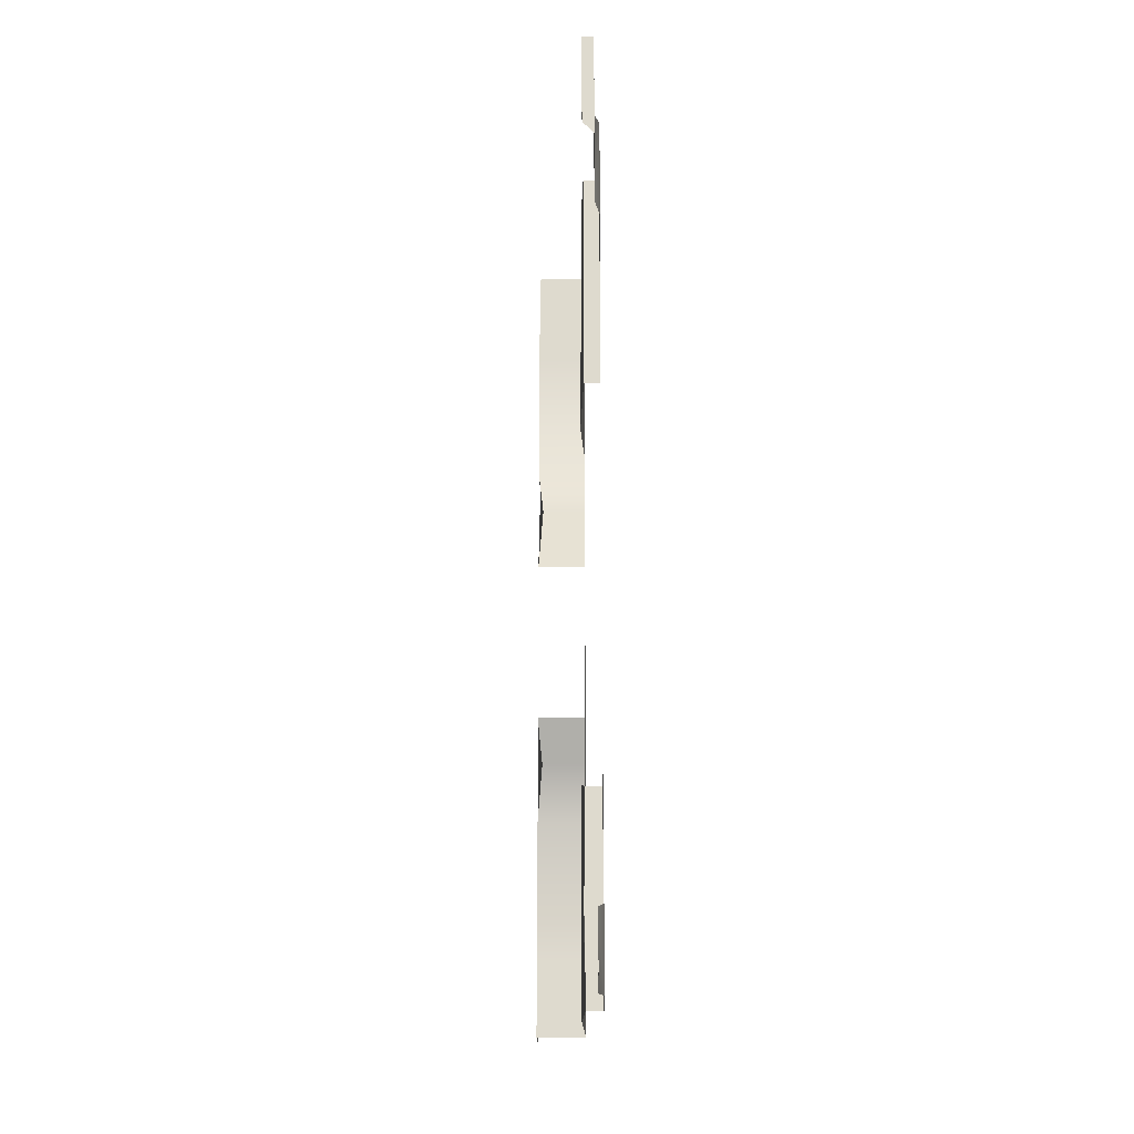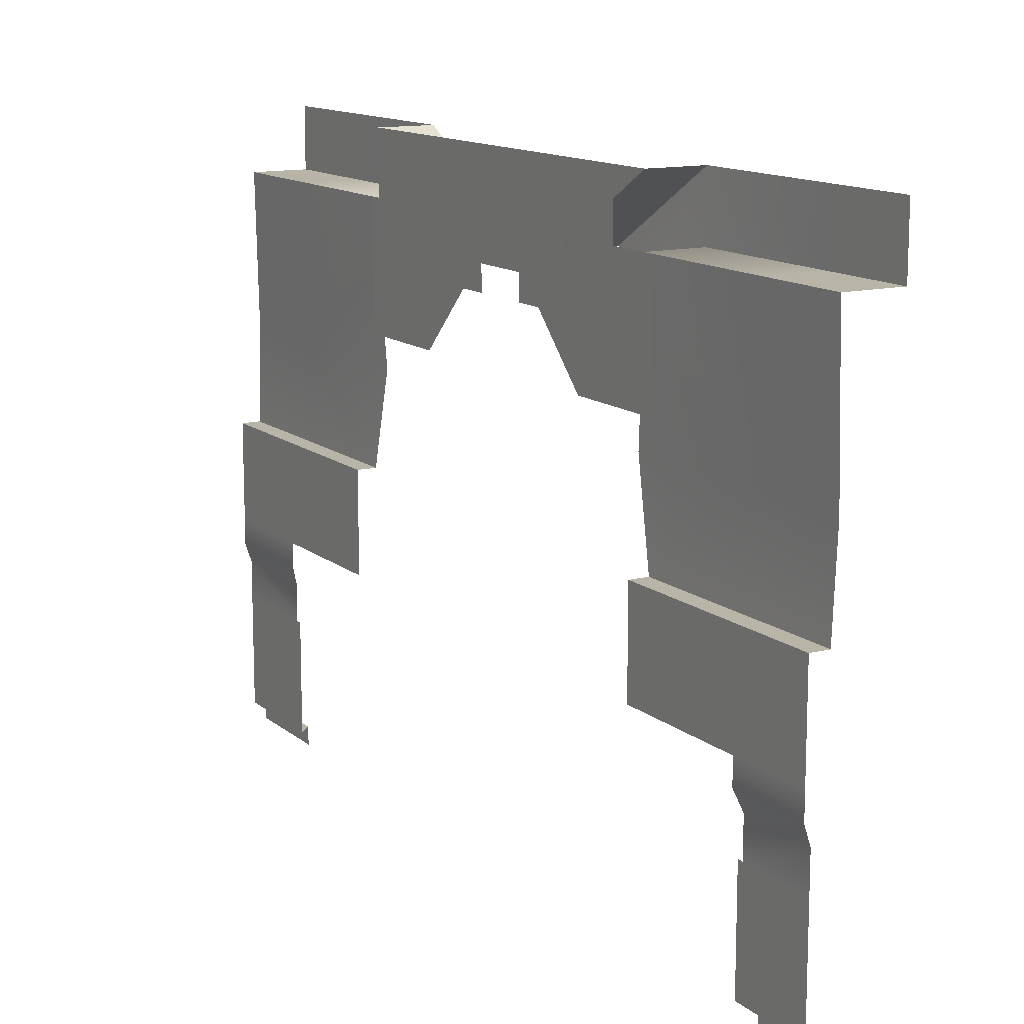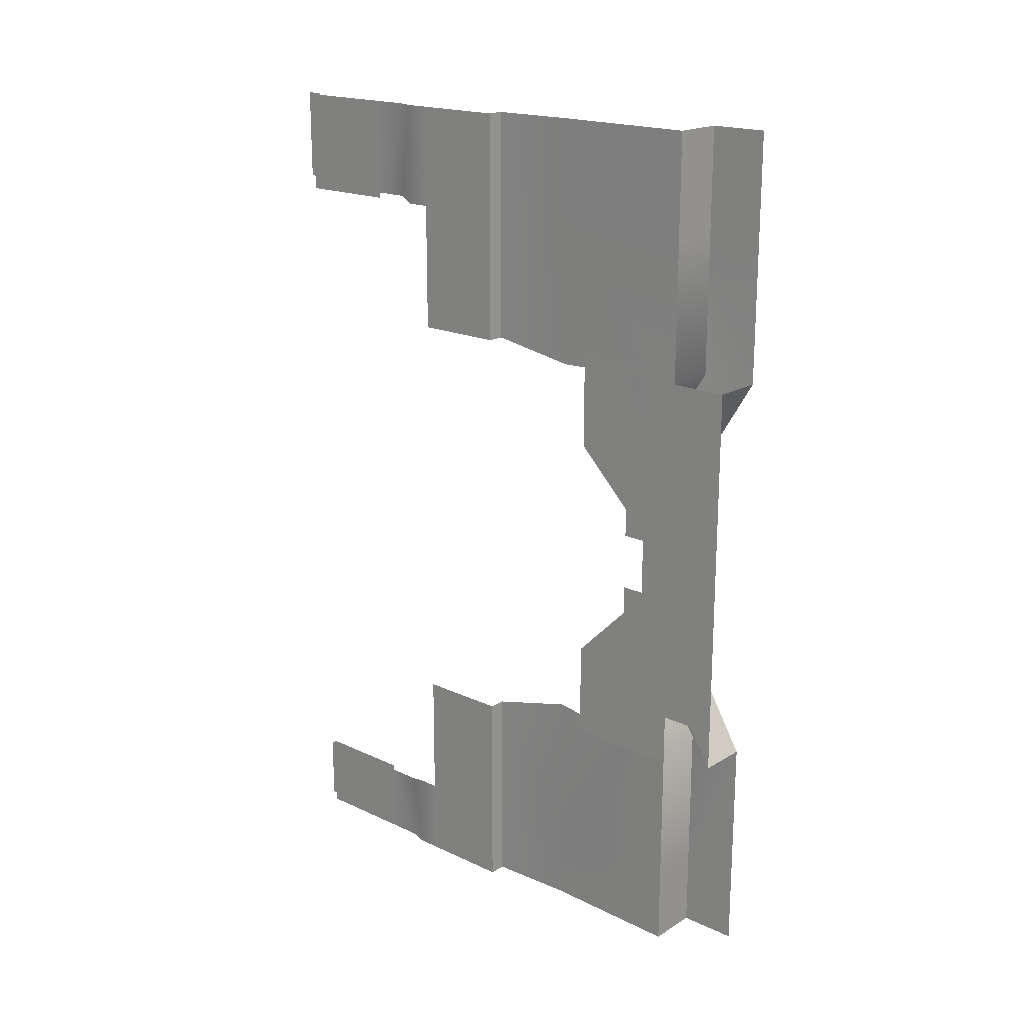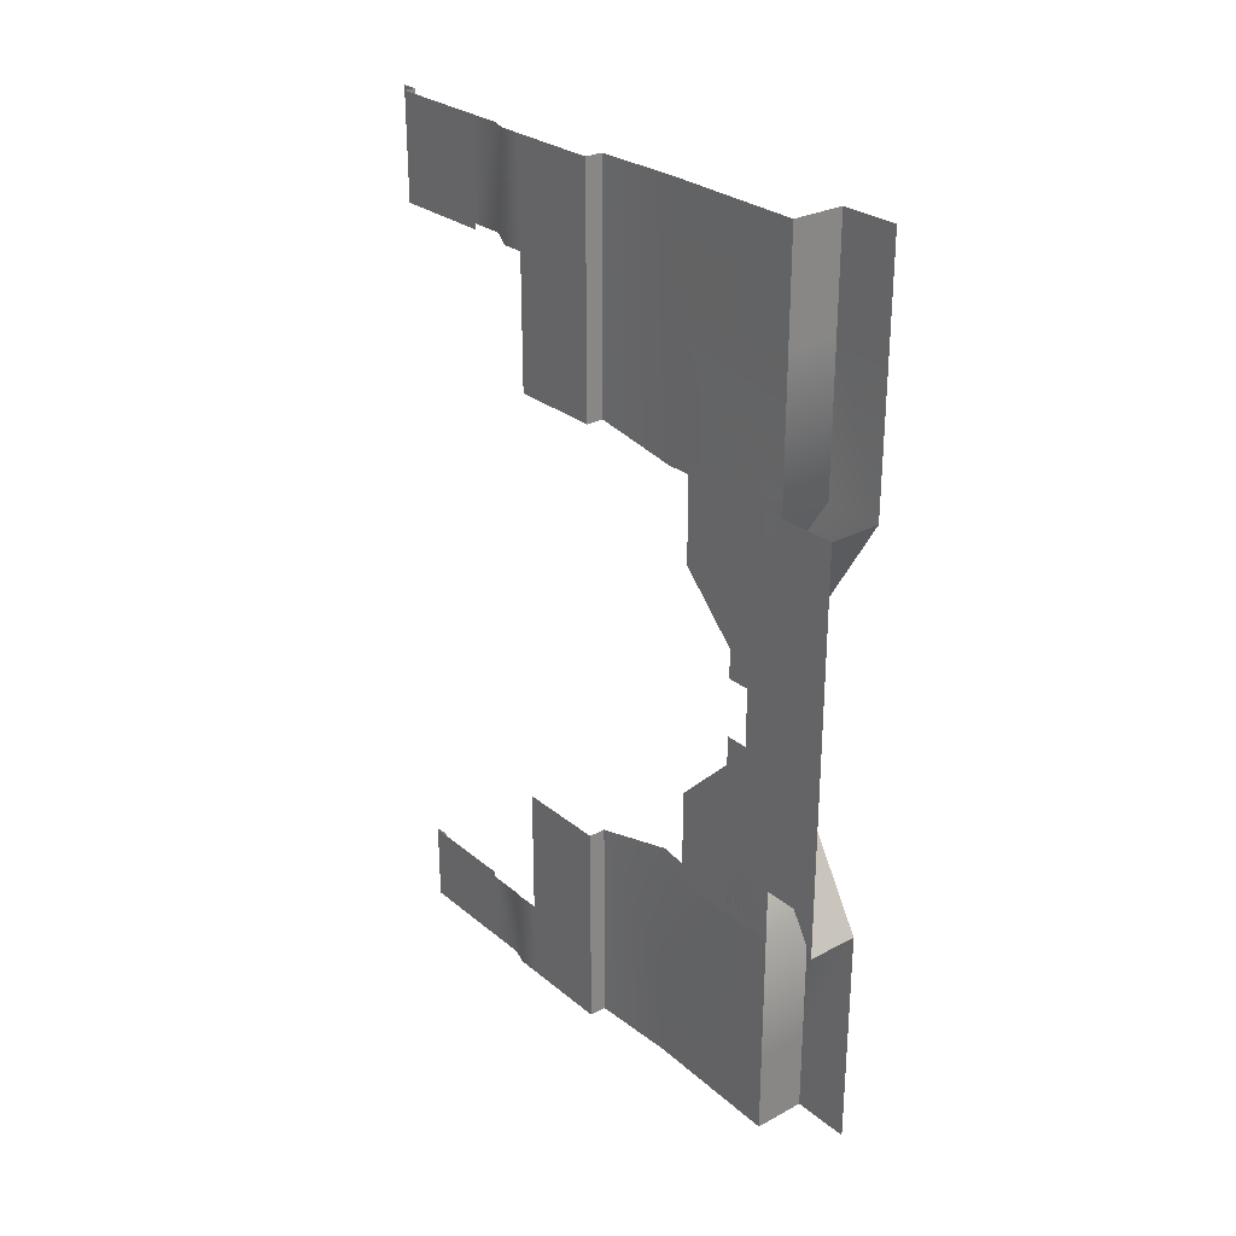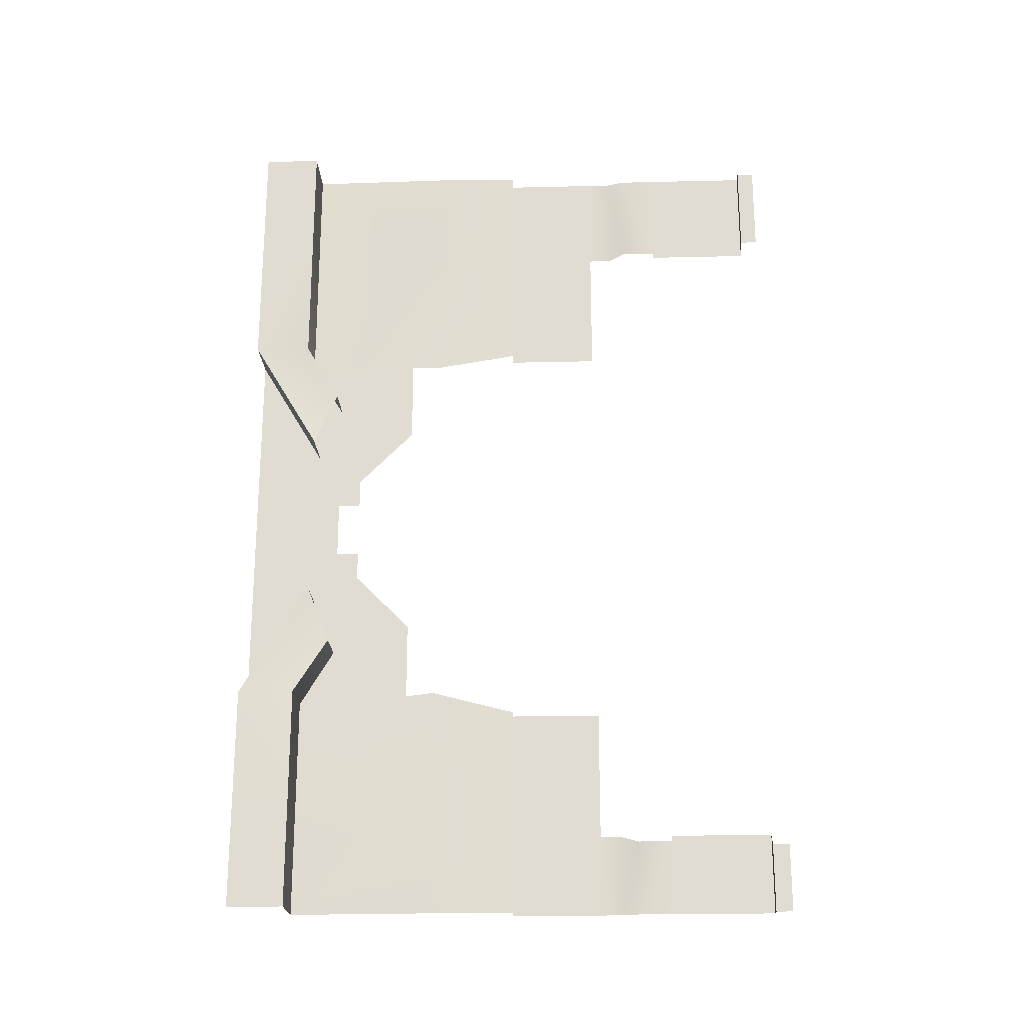
<metadata>
{"format":"obj","ext":"obj","renderer":"f3d","projection":"perspective","resolution":1024,"background":"white","views":[{"elev":-19.0,"azim":0.7,"up":"+Z"},{"elev":13.1,"azim":150.0,"up":"+Y"},{"elev":18.9,"azim":131.4,"up":"+Z"},{"elev":27.7,"azim":140.9,"up":"+Z"},{"elev":-21.7,"azim":-87.6,"up":"+Z"}]}
</metadata>
<code>
g _room_backwallD
v 1.716e+04 900 1317
v 1.716e+04 880 1367
v 1.716e+04 1000 1567
v 1.716e+04 1000 867.2
v 1.716e+04 880 1067
v 1.716e+04 900 1117
v 1.716e+04 1000 867.2
v 1.716e+04 900 1117
v 1.718e+04 210 617.2
v 1.718e+04 210 475.9
v 1.718e+04 30 475.9
v 1.718e+04 30 617.2
v 1.718e+04 210 1817
v 1.718e+04 30 1817
v 1.718e+04 30 1999
v 1.718e+04 210 1999
f 4 5 6
f 3 1 2
f 1 3 8
f 7 8 3
f 11 9 10
f 9 11 12
f 15 13 14
f 13 15 16
v 1.719e+04 300 1999
v 1.719e+04 340 1999
v 1.719e+04 340 1817
v 1.719e+04 300 1817
v 1.719e+04 300 475.9
v 1.719e+04 300 617.2
v 1.719e+04 340 617.2
v 1.719e+04 460 617.2
v 1.719e+04 460 475.9
v 1.719e+04 500 1817
v 1.719e+04 500 1587
v 1.719e+04 460 1587
v 1.719e+04 340 1587
v 1.719e+04 460 1817
v 1.719e+04 340 475.9
v 1.719e+04 460 1999
v 1.719e+04 500 1999
v 1.719e+04 340 847.2
v 1.719e+04 460 847.2
v 1.719e+04 500 617.2
v 1.719e+04 500 475.9
v 1.719e+04 500 847.2
f 19 20 17
f 17 18 19
f 32 19 18
f 19 32 30
f 33 30 32
f 30 33 26
f 30 29 19
f 29 30 28
f 26 28 30
f 28 26 27
f 23 21 22
f 21 23 31
f 24 34 35
f 34 24 23
f 25 23 24
f 23 25 31
f 37 25 36
f 24 36 25
f 36 24 38
f 35 38 24
v 1.716e+04 900 617.2
v 1.707e+04 900 617.2
v 1.707e+04 900 475.9
v 1.716e+04 900 475.9
v 1.707e+04 900 617.2
v 1.707e+04 1000 617.2
v 1.707e+04 1000 475.9
v 1.707e+04 900 617.2
v 1.716e+04 900 617.2
v 1.716e+04 900 867.2
v 1.707e+04 900 475.9
v 1.718e+04 30 1817
v 1.716e+04 30 1837
v 1.716e+04 30 1999
v 1.707e+04 1000 867.2
v 1.707e+04 1000 617.2
v 1.707e+04 900 617.2
v 1.707e+04 900 867.2
v 1.708e+04 840 1467
v 1.716e+04 840 1467
v 1.716e+04 900 1567
v 1.707e+04 900 1567
v 1.707e+04 900 867.2
v 1.708e+04 840 967.2
v 1.707e+04 900 867.2
v 1.716e+04 900 867.2
v 1.716e+04 840 967.2
v 1.707e+04 1000 867.2
v 1.707e+04 880 1067
v 1.716e+04 880 1067
v 1.716e+04 1000 867.2
v 1.718e+04 30 1999
v 1.707e+04 1000 1567
v 1.707e+04 880 1367
v 1.708e+04 840 1467
v 1.716e+04 900 1567
v 1.716e+04 900 1817
v 1.707e+04 900 1817
v 1.707e+04 900 1567
v 1.707e+04 1000 1999
v 1.707e+04 1000 1817
v 1.707e+04 900 1817
v 1.707e+04 900 1999
v 1.716e+04 900 1817
v 1.716e+04 900 1999
v 1.707e+04 900 1999
v 1.707e+04 900 1817
v 1.707e+04 900 1567
v 1.707e+04 1000 1567
v 1.707e+04 900 1567
v 1.707e+04 900 1817
v 1.707e+04 1000 1567
v 1.716e+04 1000 1567
v 1.716e+04 880 1367
v 1.716e+04 30 475.9
v 1.716e+04 30 597.2
v 1.718e+04 30 617.2
v 1.718e+04 30 475.9
v 1.707e+04 880 1367
v 1.708e+04 840 967.2
v 1.707e+04 880 1067
v 1.707e+04 1000 867.2
v 1.707e+04 1000 1817
v 1.707e+04 900 867.2
f 41 39 40
f 39 41 42
f 45 43 44
f 43 45 49
f 48 46 47
f 46 48 56
f 52 50 51
f 50 52 70
f 55 53 54
f 53 55 61
f 59 57 58
f 57 59 60
f 64 62 63
f 62 64 65
f 68 66 67
f 66 68 69
f 73 71 72
f 71 73 86
f 76 74 75
f 74 76 77
f 80 78 79
f 78 80 81
f 84 82 83
f 82 84 85
f 89 87 88
f 87 89 101
f 92 90 91
f 90 92 97
f 95 93 94
f 93 95 96
f 100 98 99
f 98 100 102
v 1.716e+04 -0.000509 475.9
v 1.716e+04 -0.000514 597.2
v 1.716e+04 30 597.2
v 1.719e+04 500 1817
v 1.716e+04 500 1817
v 1.716e+04 500 1587
v 1.716e+04 30 475.9
v 1.719e+04 500 1587
v 1.719e+04 500 1999
v 1.716e+04 500 1999
v 1.716e+04 500 1817
v 1.719e+04 500 1817
v 1.716e+04 500 617.2
v 1.716e+04 500 475.9
v 1.719e+04 500 475.9
v 1.719e+04 500 617.2
v 1.719e+04 500 617.2
v 1.719e+04 500 847.2
v 1.716e+04 500 847.2
v 1.716e+04 30 1837
v 1.716e+04 -0.000569 1837
v 1.716e+04 -0.000576 1999
v 1.716e+04 500 617.2
v 1.716e+04 30 1999
f 105 103 104
f 103 105 109
f 108 106 107
f 106 108 110
f 113 111 112
f 111 113 114
f 117 115 116
f 115 117 118
f 121 119 120
f 119 121 125
f 124 122 123
f 122 124 126
v 1.718e+04 270 1999
v 1.718e+04 270 1827
v 1.718e+04 210 1827
v 1.718e+04 210 1999
f 129 127 128
f 127 129 130
v 1.718e+04 270 607.2
v 1.719e+04 300 617.2
v 1.719e+04 300 475.9
v 1.719e+04 300 1999
v 1.719e+04 300 1817
v 1.718e+04 270 1827
v 1.718e+04 270 475.9
v 1.718e+04 270 1999
f 133 131 132
f 131 133 137
f 136 134 135
f 134 136 138
v 1.718e+04 270 475.9
v 1.718e+04 210 475.9
v 1.718e+04 210 607.2
v 1.718e+04 270 607.2
f 141 139 140
f 139 141 142
v 1.716e+04 900 1117
v 1.716e+04 1000 937.2
v 1.716e+04 900 1147
v 1.716e+04 1000 1567
v 1.716e+04 900 1287
v 1.716e+04 800 867.2
v 1.716e+04 840 967.2
v 1.716e+04 900 867.2
v 1.715e+04 650 617.2
v 1.716e+04 900 617.2
v 1.716e+04 900 475.9
v 1.715e+04 650 475.9
v 1.716e+04 900 1317
v 1.716e+04 500 617.2
v 1.716e+04 900 937.2
v 1.716e+04 900 1567
v 1.716e+04 800 1567
v 1.715e+04 650 1560
v 1.716e+04 641.2 1817
v 1.716e+04 900 1817
v 1.716e+04 900 1567
v 1.716e+04 840 1467
v 1.716e+04 641.2 1999
v 1.716e+04 900 1999
v 1.716e+04 500 1817
v 1.716e+04 500 1999
v 1.716e+04 500 1587
v 1.716e+04 700 1017
v 1.716e+04 700 847.2
v 1.716e+04 900 847.2
v 1.716e+04 900 1587
v 1.716e+04 700 1587
v 1.716e+04 700 1417
v 1.716e+04 800 1317
v 1.716e+04 800 1267
v 1.716e+04 840 1267
v 1.716e+04 840 1167
v 1.716e+04 800 1167
v 1.716e+04 800 1117
v 1.716e+04 500 847.2
v 1.715e+04 650 884.5
v 1.716e+04 500 475.9
f 154 184 156
f 151 156 182
f 156 151 154
f 153 154 151
f 151 152 153
f 152 151 150
f 182 183 151
f 148 151 183
f 151 148 150
f 149 150 148
f 155 146 158
f 146 155 147
f 178 147 155
f 147 178 145
f 179 145 178
f 145 179 143
f 180 143 179
f 143 180 181
f 144 146 145
f 147 145 146
f 143 144 145
f 144 143 157
f 170 143 181
f 143 170 172
f 171 172 170
f 175 173 174
f 173 175 155
f 176 155 175
f 155 176 178
f 177 178 176
f 168 165 167
f 161 167 165
f 167 161 169
f 160 169 161
f 165 166 161
f 162 161 166
f 161 162 163
f 160 161 159
f 163 159 161
f 159 163 164

</code>
